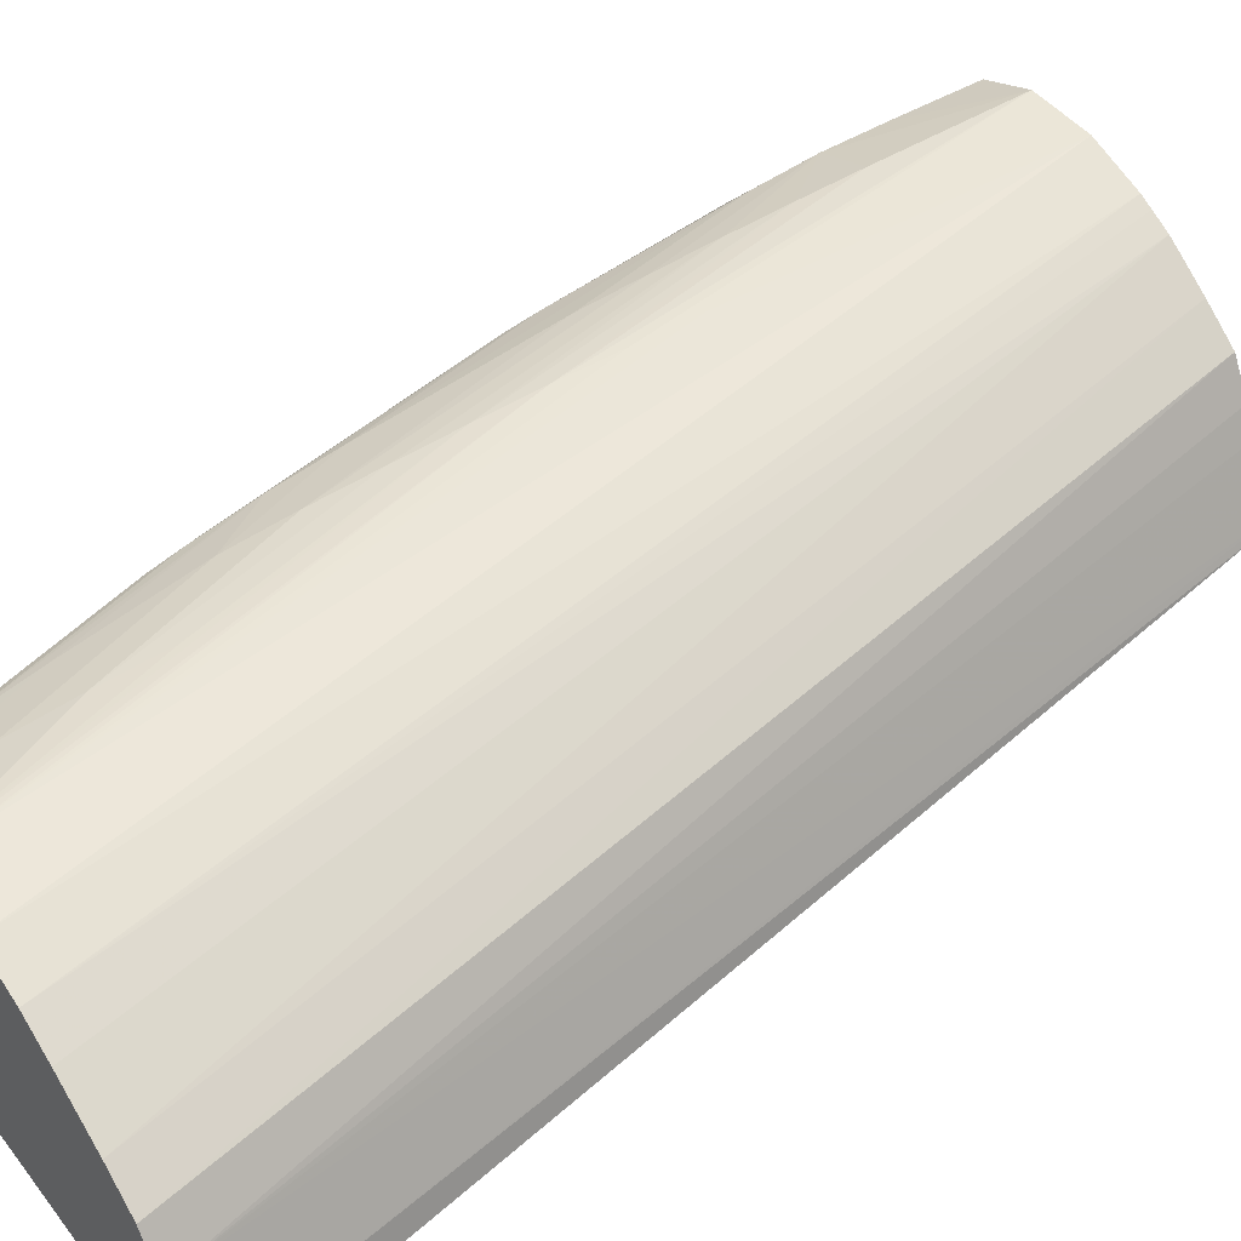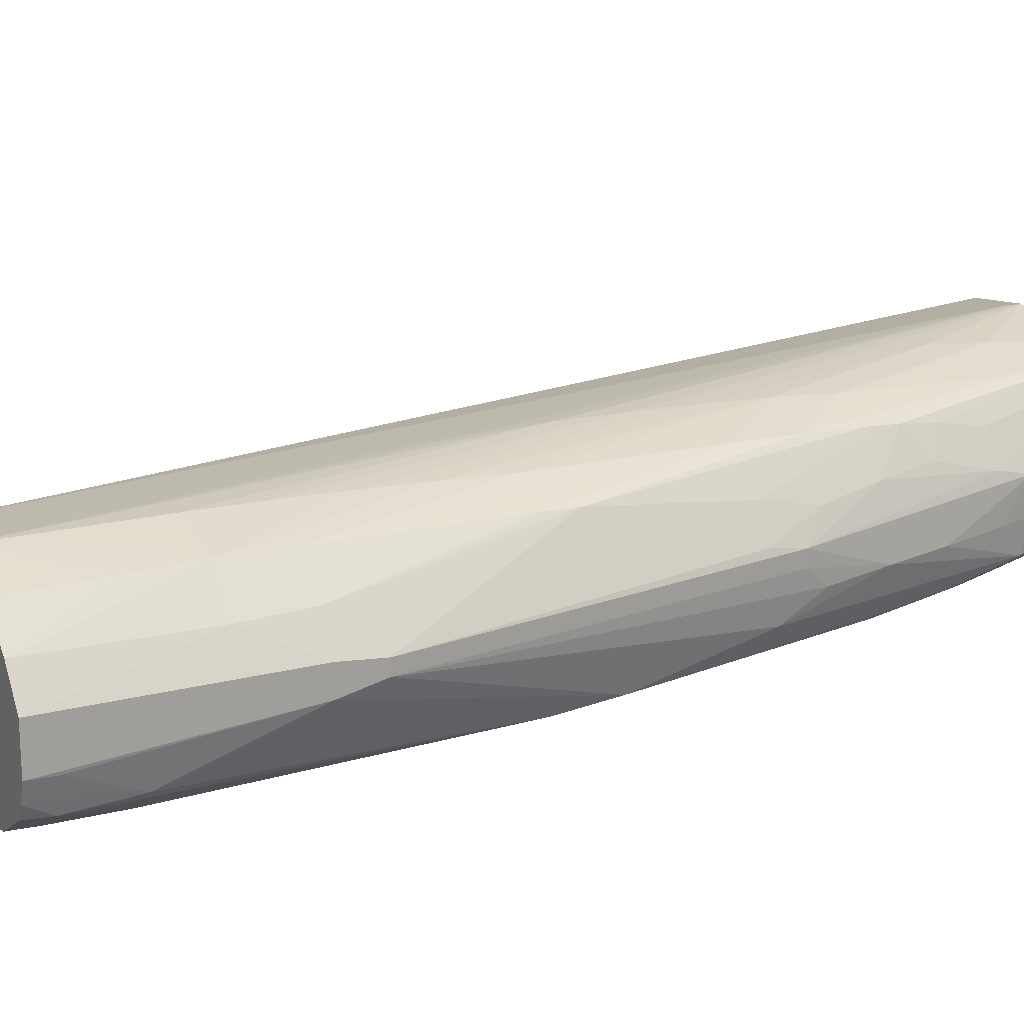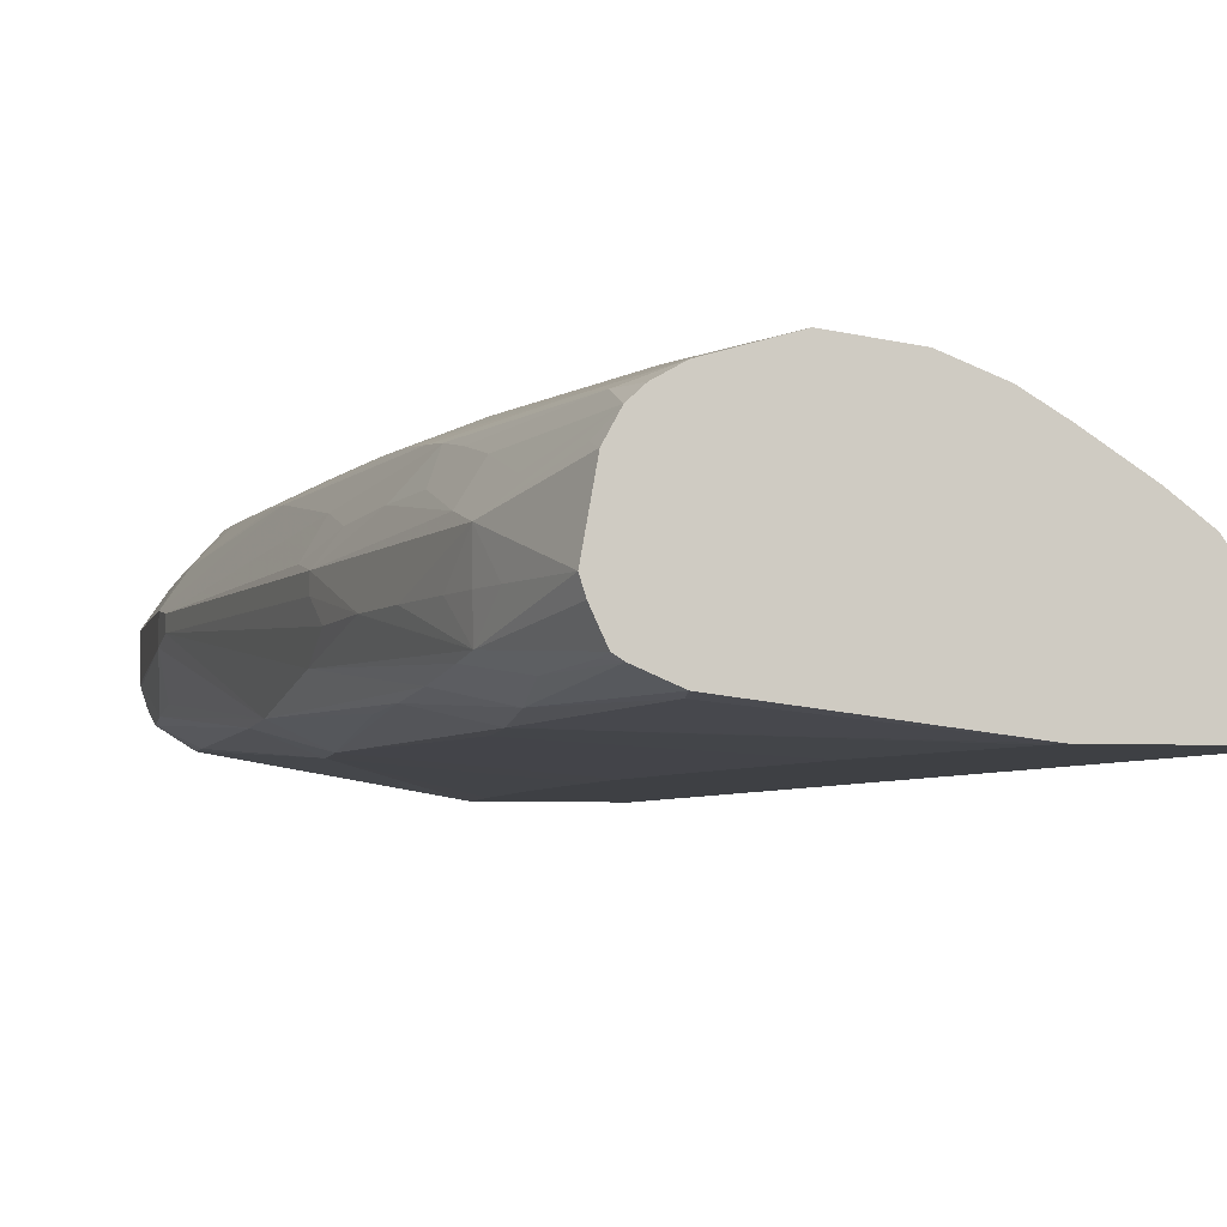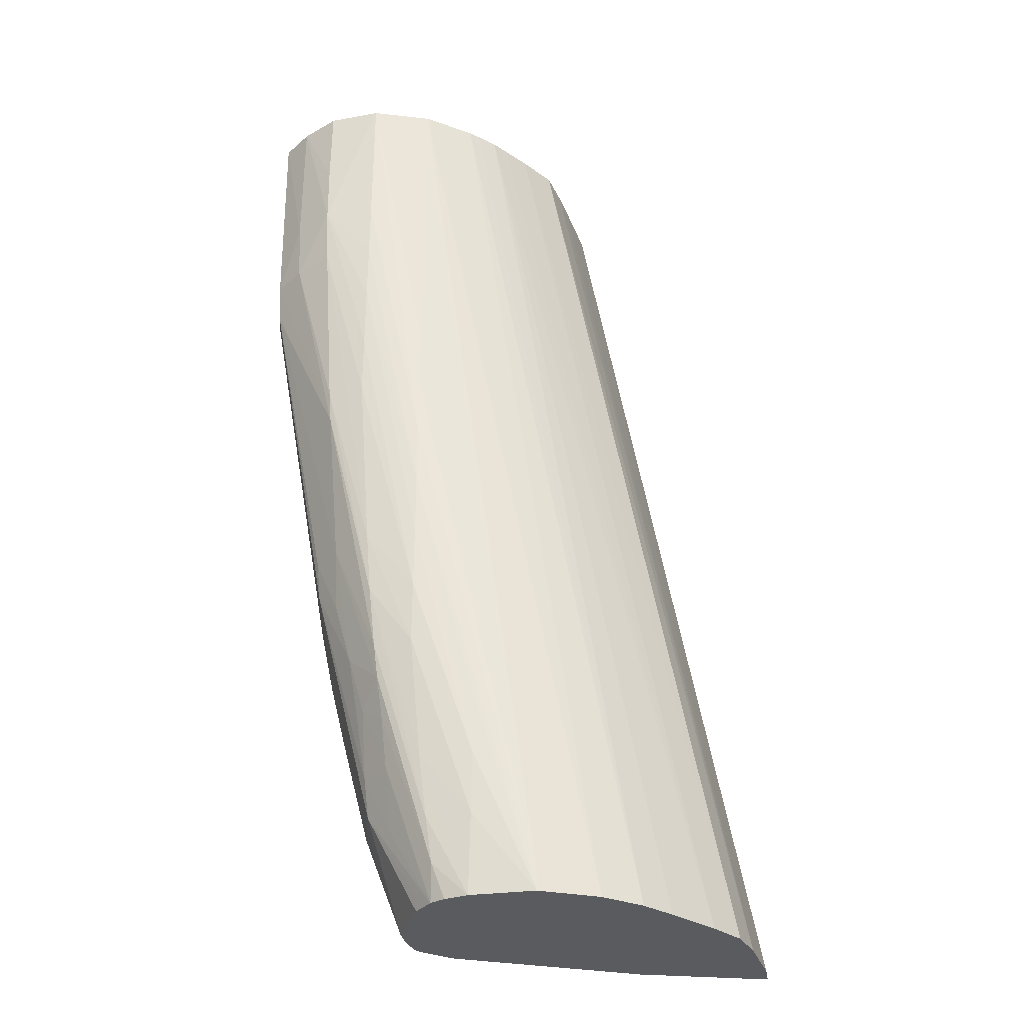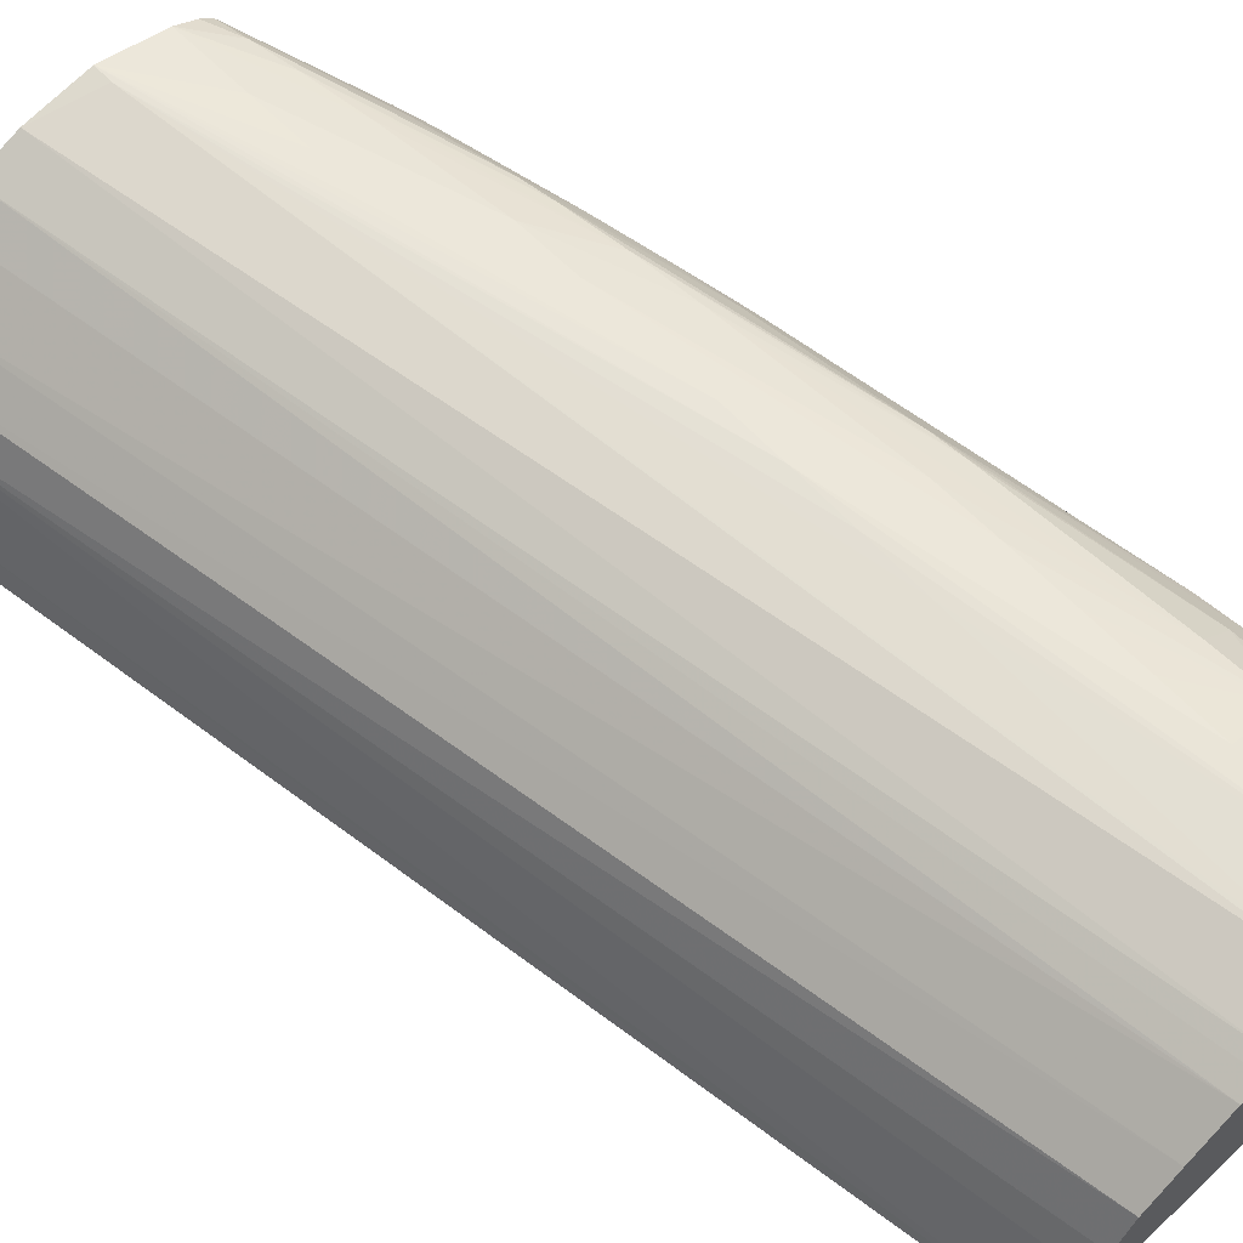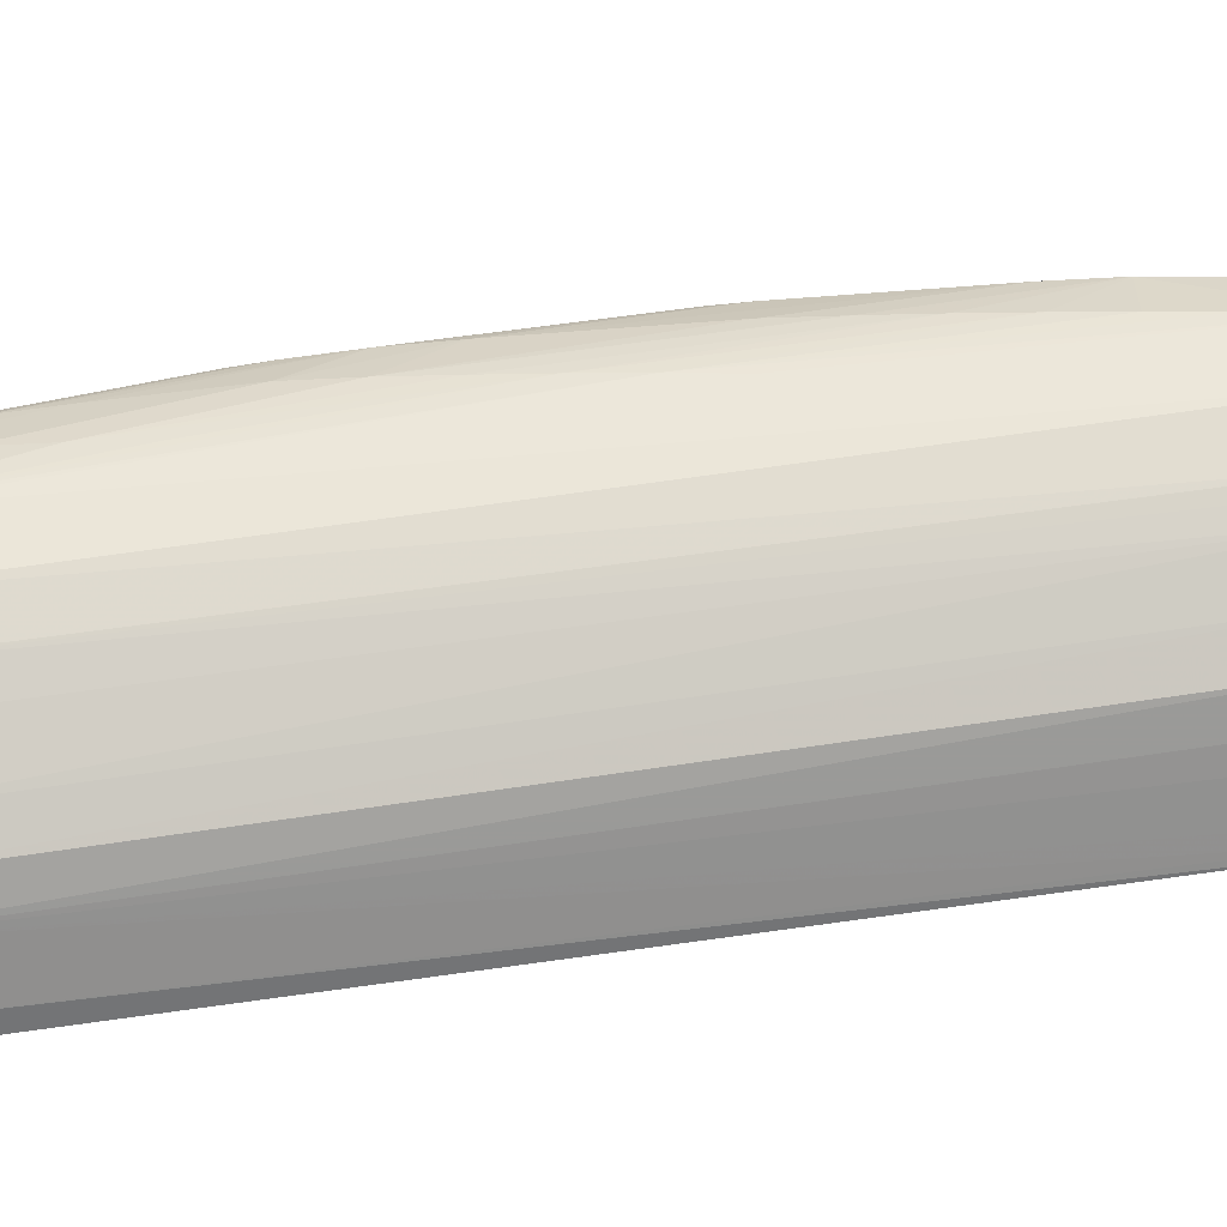
<metadata>
{"format":"obj","ext":"obj","renderer":"f3d","projection":"perspective","resolution":1024,"background":"white","views":[{"elev":43.3,"azim":53.4,"up":"+Z"},{"elev":18.1,"azim":-118.3,"up":"+Z"},{"elev":-4.9,"azim":-10.4,"up":"+Z"},{"elev":-33.2,"azim":-6.3,"up":"+Y"},{"elev":64.3,"azim":137.1,"up":"+Z"},{"elev":49.7,"azim":90.9,"up":"+Z"}]}
</metadata>
<code>
v -0.08069 -0.0001505 0.02565
v -0.08069 -0.0001505 0.02673
v -0.08053 -0.0001505 0.02517
v -0.08041 -0.00241 0.02489
v -0.08066 -0.0007953 0.02562
v -0.08061 -0.005639 0.02596
v -0.08013 -0.004025 0.02744
v -0.08013 -0.0001505 0.02754
v -0.08061 -0.005639 0.02664
v -0.08037 -0.0001505 0.02485
v -0.08041 -0.0007953 0.02481
v -0.07931 -0.01048 0.02427
v -0.0792 -0.0121 0.02434
v -0.08033 -0.004025 0.02504
v -0.08054 -0.006718 0.02615
v -0.07932 -0.004025 0.02833
v -0.08005 -0.005639 0.02745
v -0.07933 -0.0001505 0.02832
v -0.07934 -0.00241 0.02832
v -0.08054 -0.006718 0.02651
v -0.07885 -0.01134 0.02797
v -0.07956 -0.0001505 0.02433
v -0.0796 -0.0007953 0.02432
v -0.0796 -0.00241 0.02429
v -0.07803 -0.01048 0.02377
v -0.07803 -0.0121 0.02379
v -0.07793 -0.01694 0.02417
v -0.07776 -0.01855 0.02423
v -0.07757 -0.02017 0.02438
v -0.07882 -0.01568 0.02492
v -0.07871 -0.01684 0.02549
v -0.07886 -0.01624 0.026
v -0.07803 -0.004025 0.02876
v -0.07803 -0.00241 0.02878
v -0.07803 -0.0001505 0.0288
v -0.07924 -0.005639 0.02827
v -0.07803 -0.008869 0.0286
v -0.07803 -0.007254 0.02867
v -0.07803 -0.005639 0.02873
v -0.07892 -0.01048 0.02803
v -0.07886 -0.01624 0.02639
v -0.07895 -0.01533 0.02658
v -0.07848 -0.01533 0.02738
v -0.07735 -0.01855 0.02807
v -0.07754 -0.01694 0.0282
v -0.07409 -0.0001505 0.02338
v -0.07393 -0.005639 0.02338
v -0.07382 -0.007227 0.02338
v -0.07367 -0.008869 0.02338
v -0.0735 -0.01048 0.02338
v -0.07327 -0.01221 0.02338
v -0.07409 -0.0004431 0.02338
v -0.07407 -0.00241 0.02338
v -0.07641 -0.01855 0.02376
v -0.07641 -0.02017 0.0238
v -0.07641 -0.02178 0.02399
v -0.07645 -0.02325 0.02434
v -0.07735 -0.02178 0.0246
v -0.07723 -0.02261 0.02473
v -0.07836 -0.01855 0.02554
v -0.07641 -0.0121 0.02882
v -0.07641 -0.0007953 0.02873
v -0.07641 -0.0001505 0.02873
v -0.07641 -0.01048 0.02882
v -0.07641 -0.008869 0.02881
v -0.07767 -0.01533 0.02829
v -0.07803 -0.01048 0.0285
v -0.07641 -0.01694 0.02865
v -0.07641 -0.01533 0.02872
v -0.07641 -0.01371 0.02878
v -0.07727 -0.02275 0.02646
v -0.0774 -0.02178 0.02671
v -0.07795 -0.01855 0.02715
v -0.0784 -0.01684 0.02702
v -0.07724 -0.01943 0.02797
v -0.07571 -0.02457 0.02804
v -0.07589 -0.0234 0.02815
v -0.0761 -0.02178 0.02826
v -0.07641 -0.01855 0.02852
v -0.07084 -0.0001505 0.02338
v -0.07268 -0.01503 0.02338
v -0.07152 -0.02015 0.02338
v -0.07114 -0.02138 0.02338
v -0.06997 -0.02509 0.02338
v -0.06987 -0.02529 0.02338
v -0.06976 -0.02549 0.02338
v -0.0748 -0.02501 0.02395
v -0.07484 -0.02549 0.02402
v -0.07567 -0.02549 0.02438
v -0.07595 -0.02501 0.02445
v -0.07587 -0.02549 0.02451
v -0.07698 -0.02353 0.02554
v -0.07726 -0.02273 0.02554
v -0.07753 -0.02178 0.02554
v -0.07797 -0.02017 0.02554
v -0.07617 -0.02549 0.02517
v -0.07628 -0.02549 0.02554
v -0.07319 -0.02549 0.02879
v -0.07319 -0.02501 0.02879
v -0.07505 -0.0001505 0.02824
v -0.07157 -0.02549 0.02857
v -0.0748 -0.02178 0.02871
v -0.0748 -0.02017 0.02877
v -0.07673 -0.02333 0.02706
v -0.076 -0.02549 0.02714
v -0.07607 -0.02507 0.02727
v -0.07569 -0.02549 0.02772
v -0.07691 -0.02178 0.02752
v -0.07755 -0.02005 0.02721
v -0.07707 -0.02051 0.02779
v -0.07537 -0.02549 0.02801
v -0.07482 -0.02549 0.02832
v -0.0748 -0.0234 0.02858
v -0.06631 -0.02549 0.02338
v -0.0709 -0.0001505 0.02352
v -0.06647 -0.02549 0.02397
v -0.07432 -0.02549 0.02395
v -0.07473 -0.0001505 0.02808
v -0.07046 -0.02549 0.02812
v -0.07107 -0.0001505 0.02387
v -0.06713 -0.02549 0.0254
v -0.07424 -0.0001505 0.02782
v -0.06965 -0.02549 0.02763
v -0.07156 -0.0001505 0.02492
v -0.06764 -0.02549 0.02621
v -0.07187 -0.0001505 0.02554
v -0.07233 -0.0001505 0.0264
v -0.07382 -0.0001505 0.02752
v -0.06844 -0.02549 0.02682
v -0.07319 -0.0001505 0.02707
f 1 2 8
f 1 8 18
f 1 18 35
f 1 35 63
f 1 63 100
f 1 100 118
f 1 118 122
f 1 122 128
f 1 128 130
f 1 130 127
f 1 127 126
f 1 126 124
f 1 124 120
f 1 120 115
f 1 115 80
f 1 80 46
f 1 46 22
f 1 22 10
f 1 10 3
f 1 3 4
f 1 4 5
f 1 5 6
f 1 6 9
f 1 9 2
f 2 7 8
f 2 9 7
f 3 10 11
f 3 11 4
f 4 11 12
f 4 12 13
f 4 13 14
f 4 14 6
f 4 6 5
f 6 13 15
f 6 15 20
f 6 20 9
f 6 14 13
f 7 16 8
f 7 9 17
f 7 17 16
f 8 16 19
f 8 19 18
f 9 20 21
f 9 21 17
f 10 22 11
f 11 22 23
f 11 23 24
f 11 24 12
f 12 25 26
f 12 26 13
f 12 24 25
f 13 26 27
f 13 27 28
f 13 28 29
f 13 29 30
f 13 30 15
f 15 30 31
f 15 31 32
f 15 32 41
f 15 41 20
f 16 33 34
f 16 34 35
f 16 35 19
f 16 17 36
f 16 36 37
f 16 37 38
f 16 38 39
f 16 39 33
f 17 21 40
f 17 40 36
f 18 19 35
f 20 41 42
f 20 42 43
f 20 43 21
f 21 43 44
f 21 44 45
f 21 45 40
f 22 46 23
f 23 46 25
f 23 25 24
f 25 47 48
f 25 48 49
f 25 49 50
f 25 50 51
f 25 51 26
f 25 46 52
f 25 52 53
f 25 53 47
f 26 51 54
f 26 54 55
f 26 55 28
f 26 28 27
f 28 55 56
f 28 56 29
f 29 56 57
f 29 57 58
f 29 58 30
f 30 58 59
f 30 59 60
f 30 60 31
f 31 60 32
f 32 60 41
f 33 39 61
f 33 61 34
f 34 61 35
f 35 62 63
f 35 61 64
f 35 64 65
f 35 65 62
f 36 40 66
f 36 66 67
f 36 67 37
f 37 67 68
f 37 68 69
f 37 69 38
f 38 69 70
f 38 70 39
f 39 70 61
f 40 45 66
f 41 60 71
f 41 71 72
f 41 72 73
f 41 73 74
f 41 74 42
f 42 74 43
f 43 74 73
f 43 73 75
f 43 75 44
f 44 75 76
f 44 76 77
f 44 77 45
f 45 77 78
f 45 78 79
f 45 79 66
f 46 80 114
f 46 114 86
f 46 86 85
f 46 85 84
f 46 84 83
f 46 83 82
f 46 82 81
f 46 81 51
f 46 51 50
f 46 50 49
f 46 49 48
f 46 48 47
f 46 47 53
f 46 53 52
f 51 81 54
f 54 81 82
f 54 82 55
f 55 82 83
f 55 83 84
f 55 84 85
f 55 85 86
f 55 86 87
f 55 87 56
f 56 87 88
f 56 88 89
f 56 89 57
f 57 89 90
f 57 90 58
f 58 90 91
f 58 91 59
f 59 92 93
f 59 93 94
f 59 94 95
f 59 95 60
f 59 91 96
f 59 96 97
f 59 97 92
f 60 95 71
f 61 70 98
f 61 98 99
f 61 99 64
f 62 65 99
f 62 99 63
f 63 99 101
f 63 101 100
f 64 99 65
f 66 79 68
f 66 68 67
f 68 79 102
f 68 102 69
f 69 102 70
f 70 102 103
f 70 103 98
f 71 104 72
f 71 95 94
f 71 94 93
f 71 93 92
f 71 92 97
f 71 97 105
f 71 105 106
f 71 106 107
f 71 107 104
f 72 104 108
f 72 108 109
f 72 109 73
f 73 109 75
f 75 109 110
f 75 110 76
f 76 110 108
f 76 108 107
f 76 107 111
f 76 111 112
f 76 112 77
f 77 112 78
f 78 112 113
f 78 113 79
f 79 113 102
f 80 115 116
f 80 116 114
f 86 117 87
f 86 114 116
f 86 116 121
f 86 121 125
f 86 125 129
f 86 129 123
f 86 123 119
f 86 119 101
f 86 101 98
f 86 98 112
f 86 112 111
f 86 111 107
f 86 107 105
f 86 105 97
f 86 97 96
f 86 96 91
f 86 91 89
f 86 89 88
f 86 88 117
f 87 117 88
f 89 91 90
f 98 101 99
f 98 103 102
f 98 102 113
f 98 113 112
f 100 101 119
f 100 119 118
f 104 107 108
f 105 107 106
f 108 110 109
f 115 120 121
f 115 121 116
f 118 119 122
f 119 123 122
f 120 124 121
f 121 124 126
f 121 126 127
f 121 127 125
f 122 123 129
f 122 129 128
f 125 127 130
f 125 130 129
f 128 129 130

</code>
